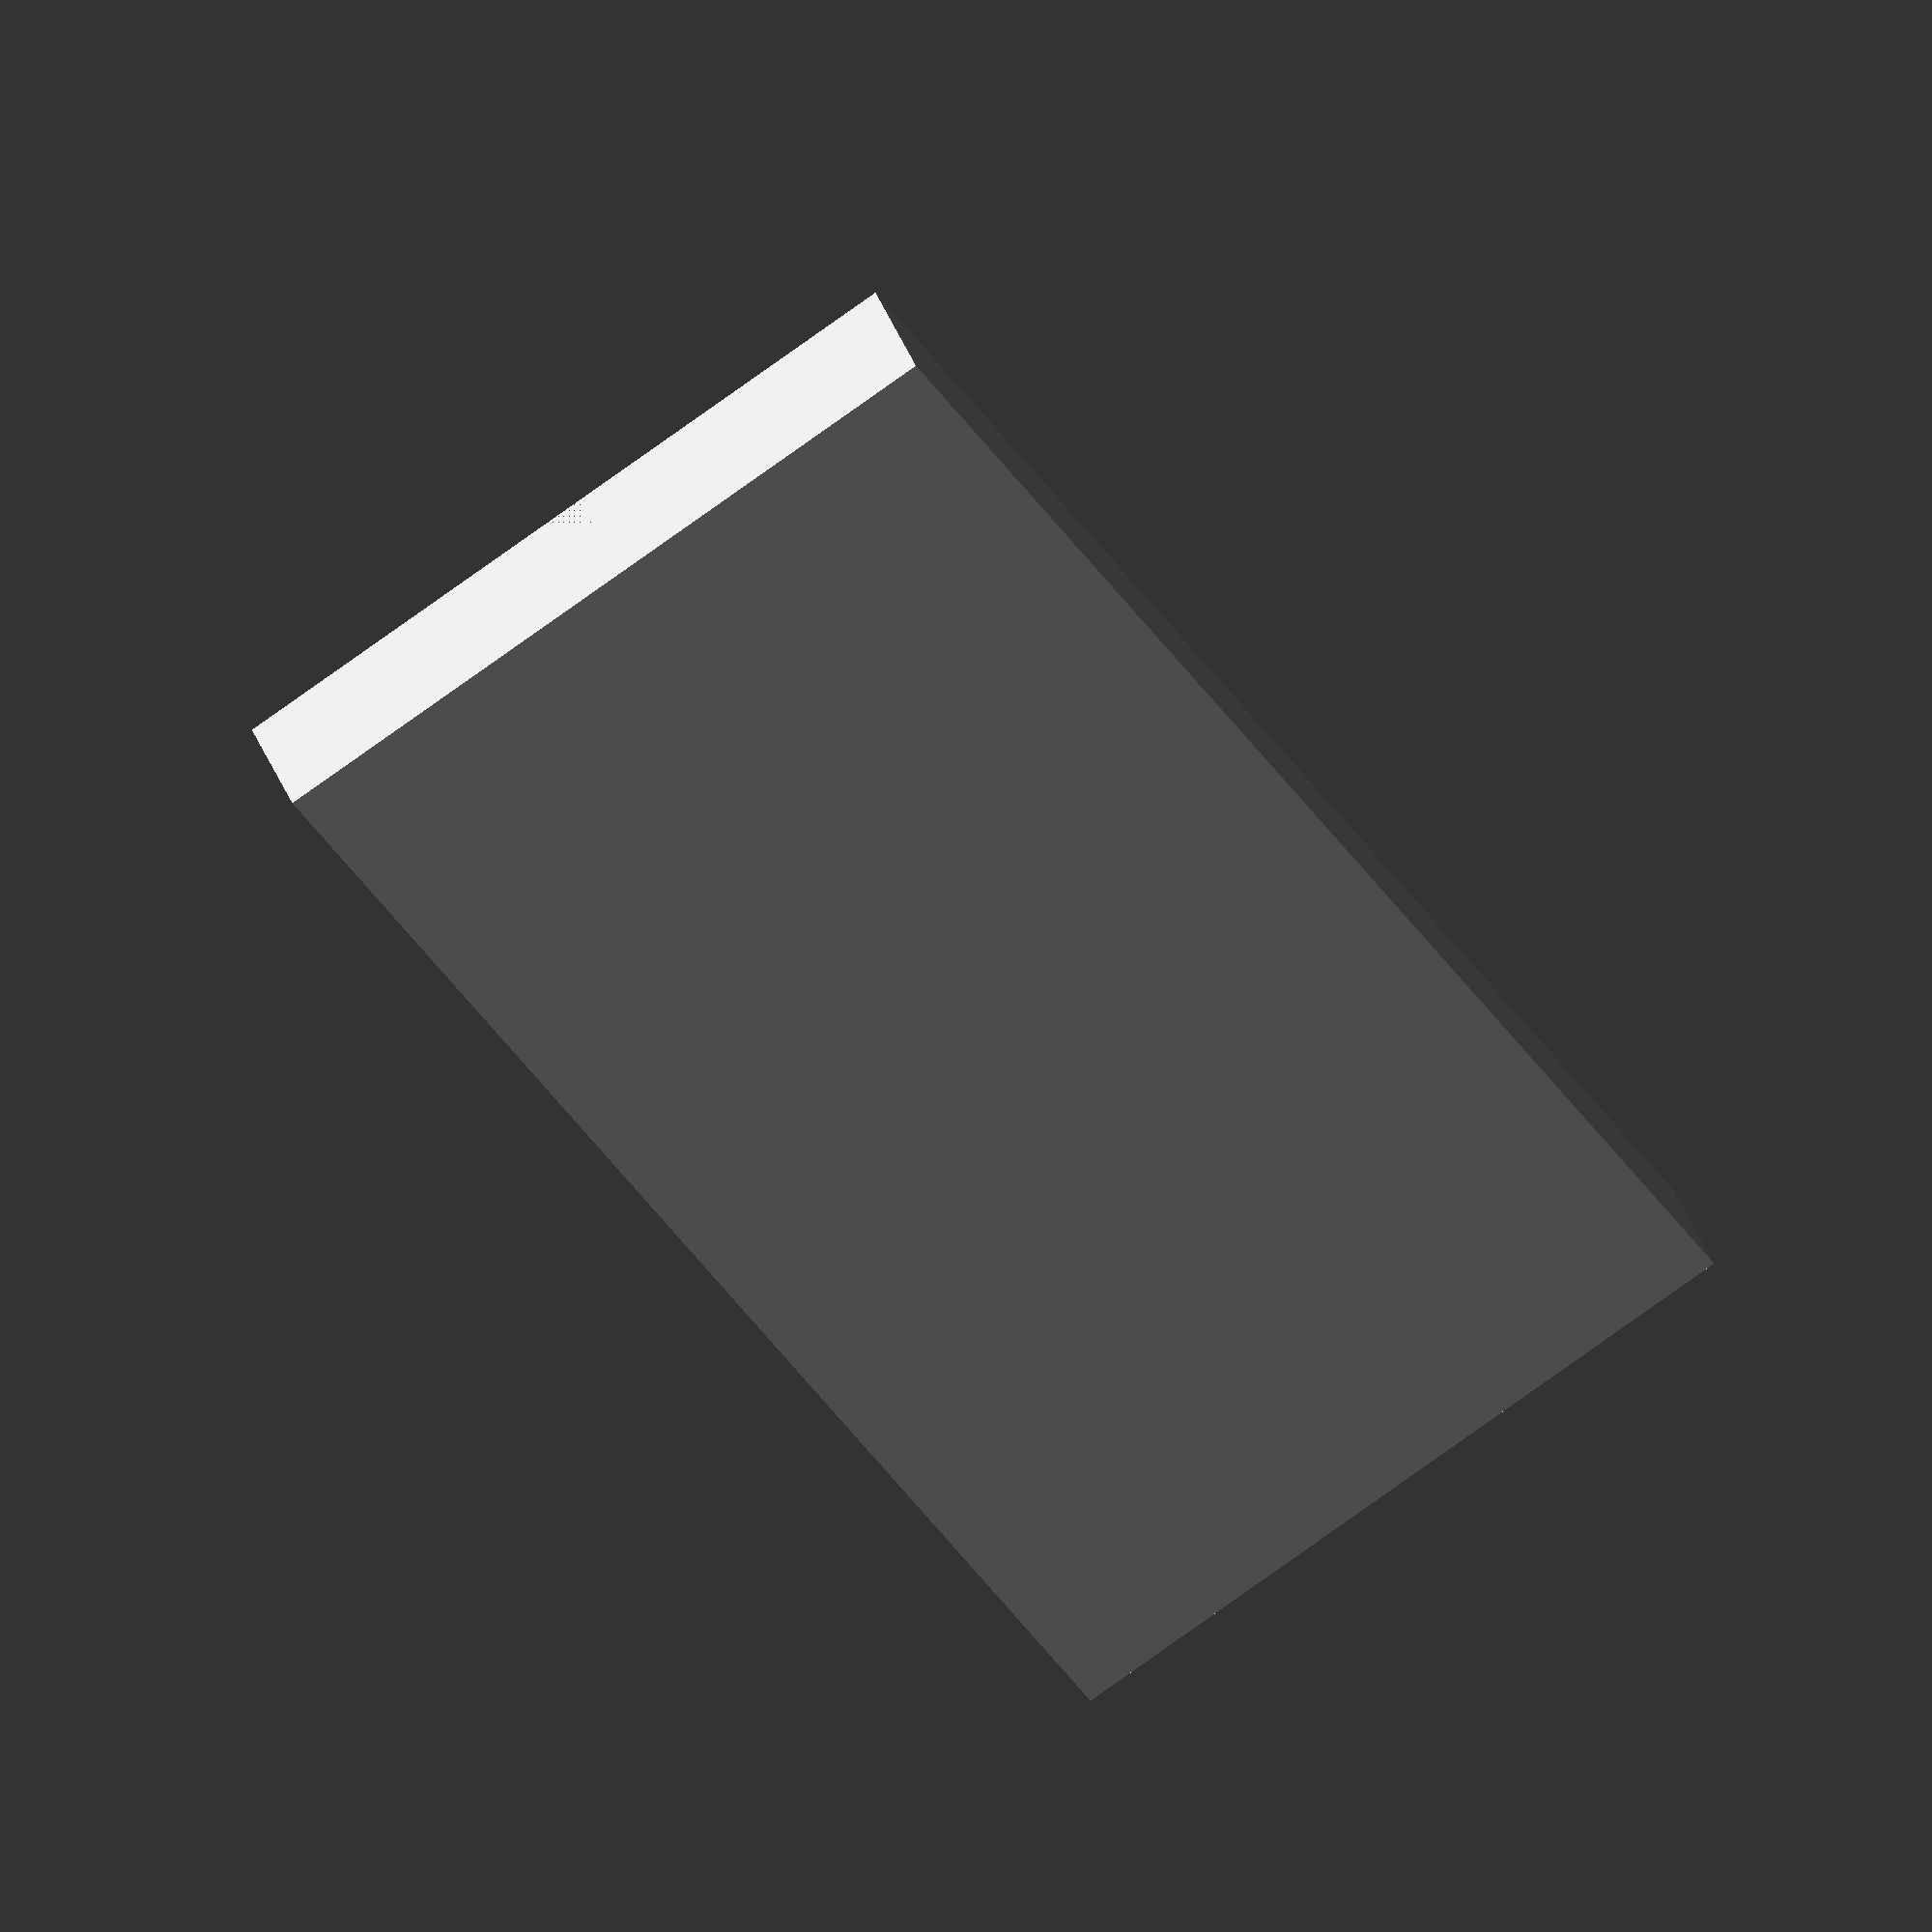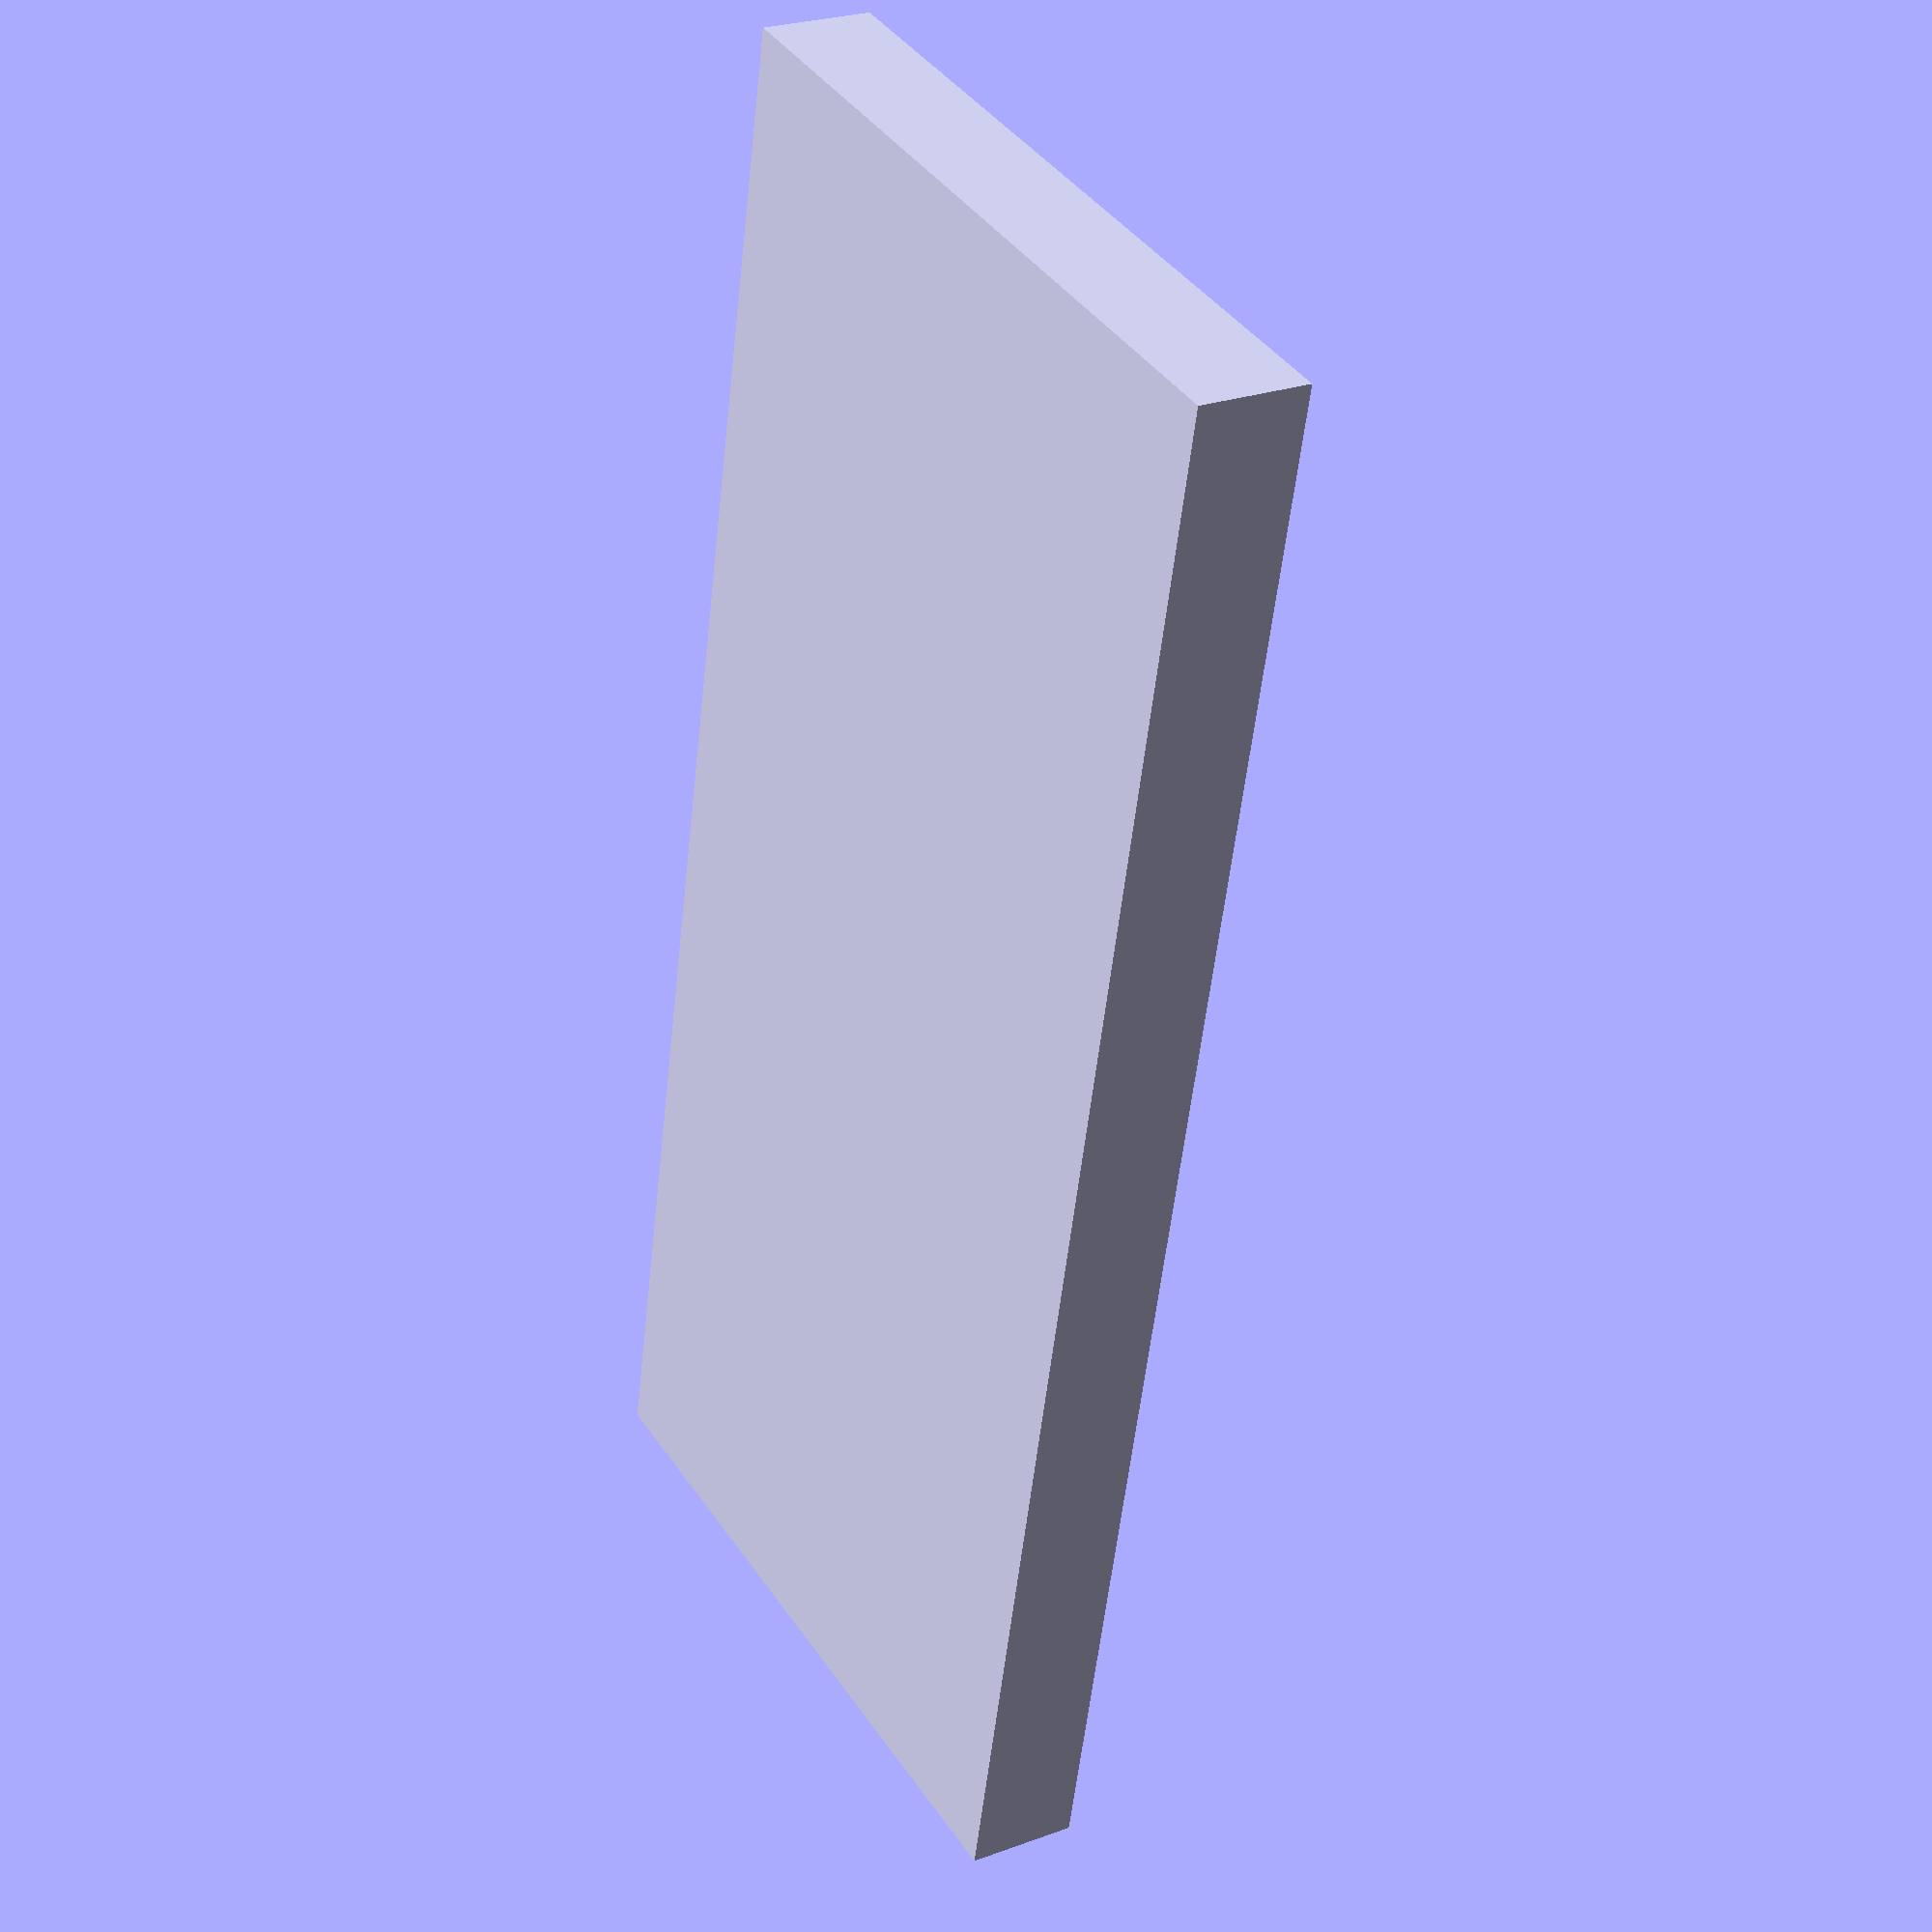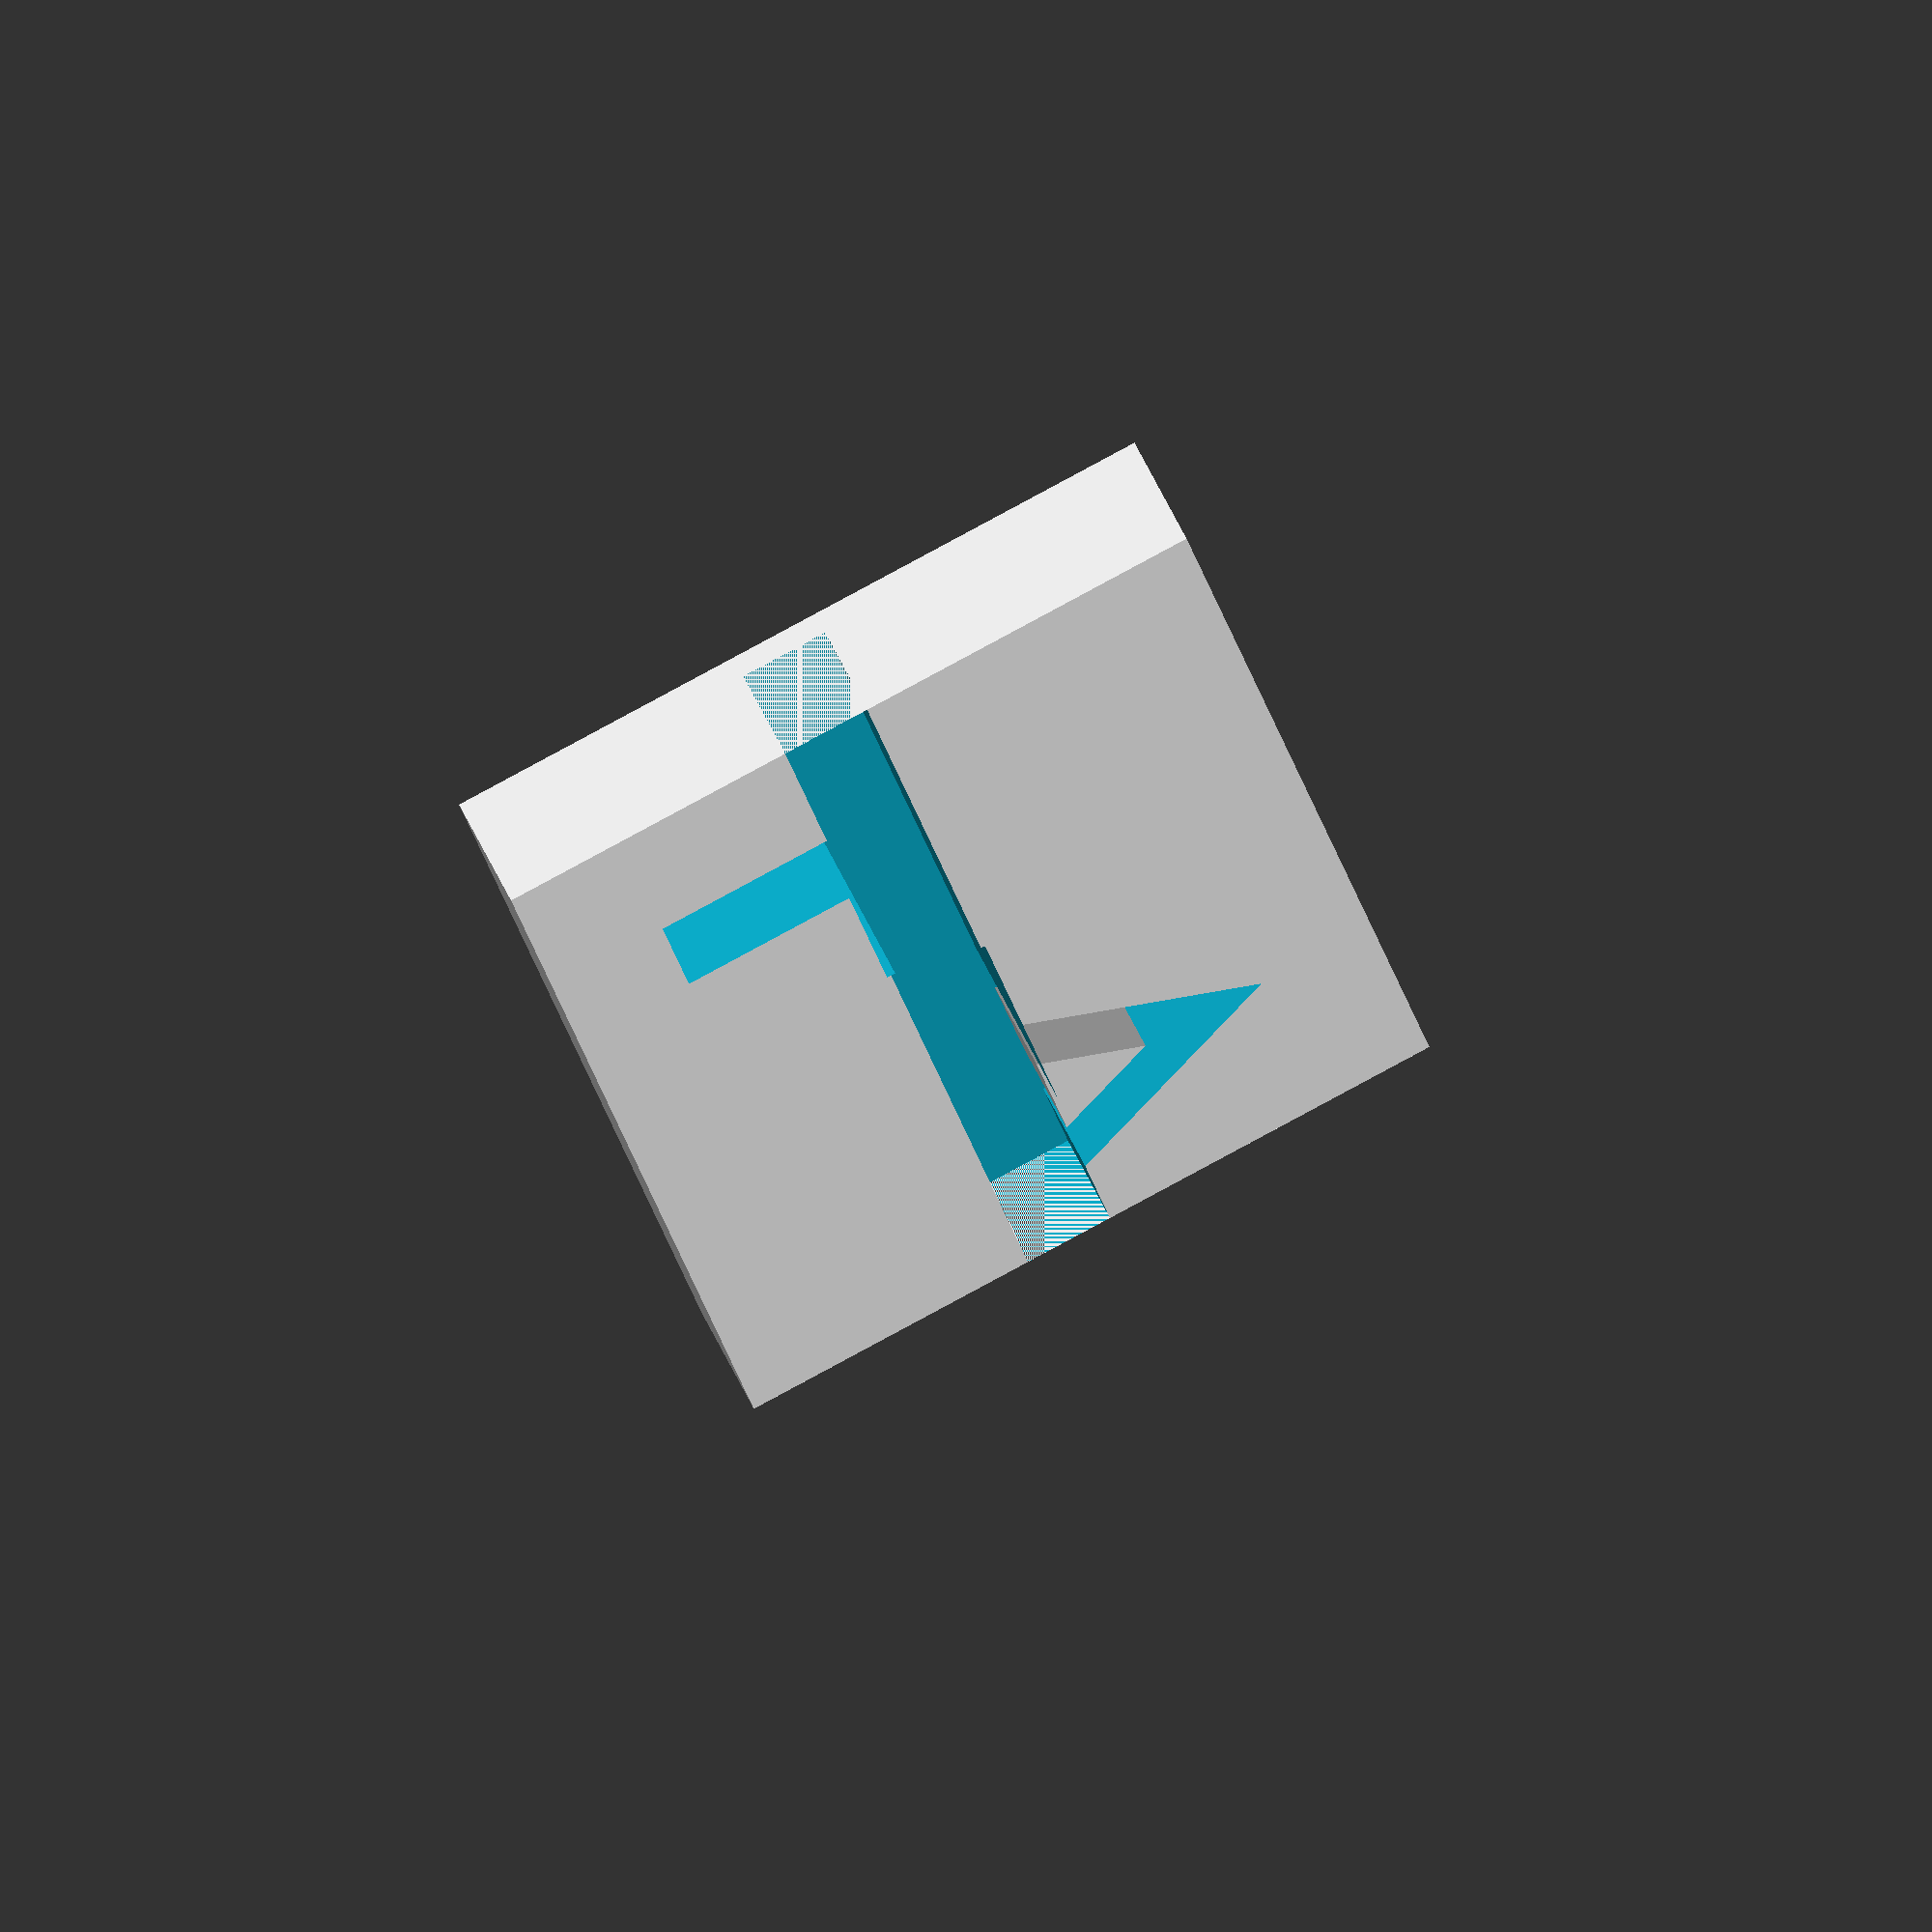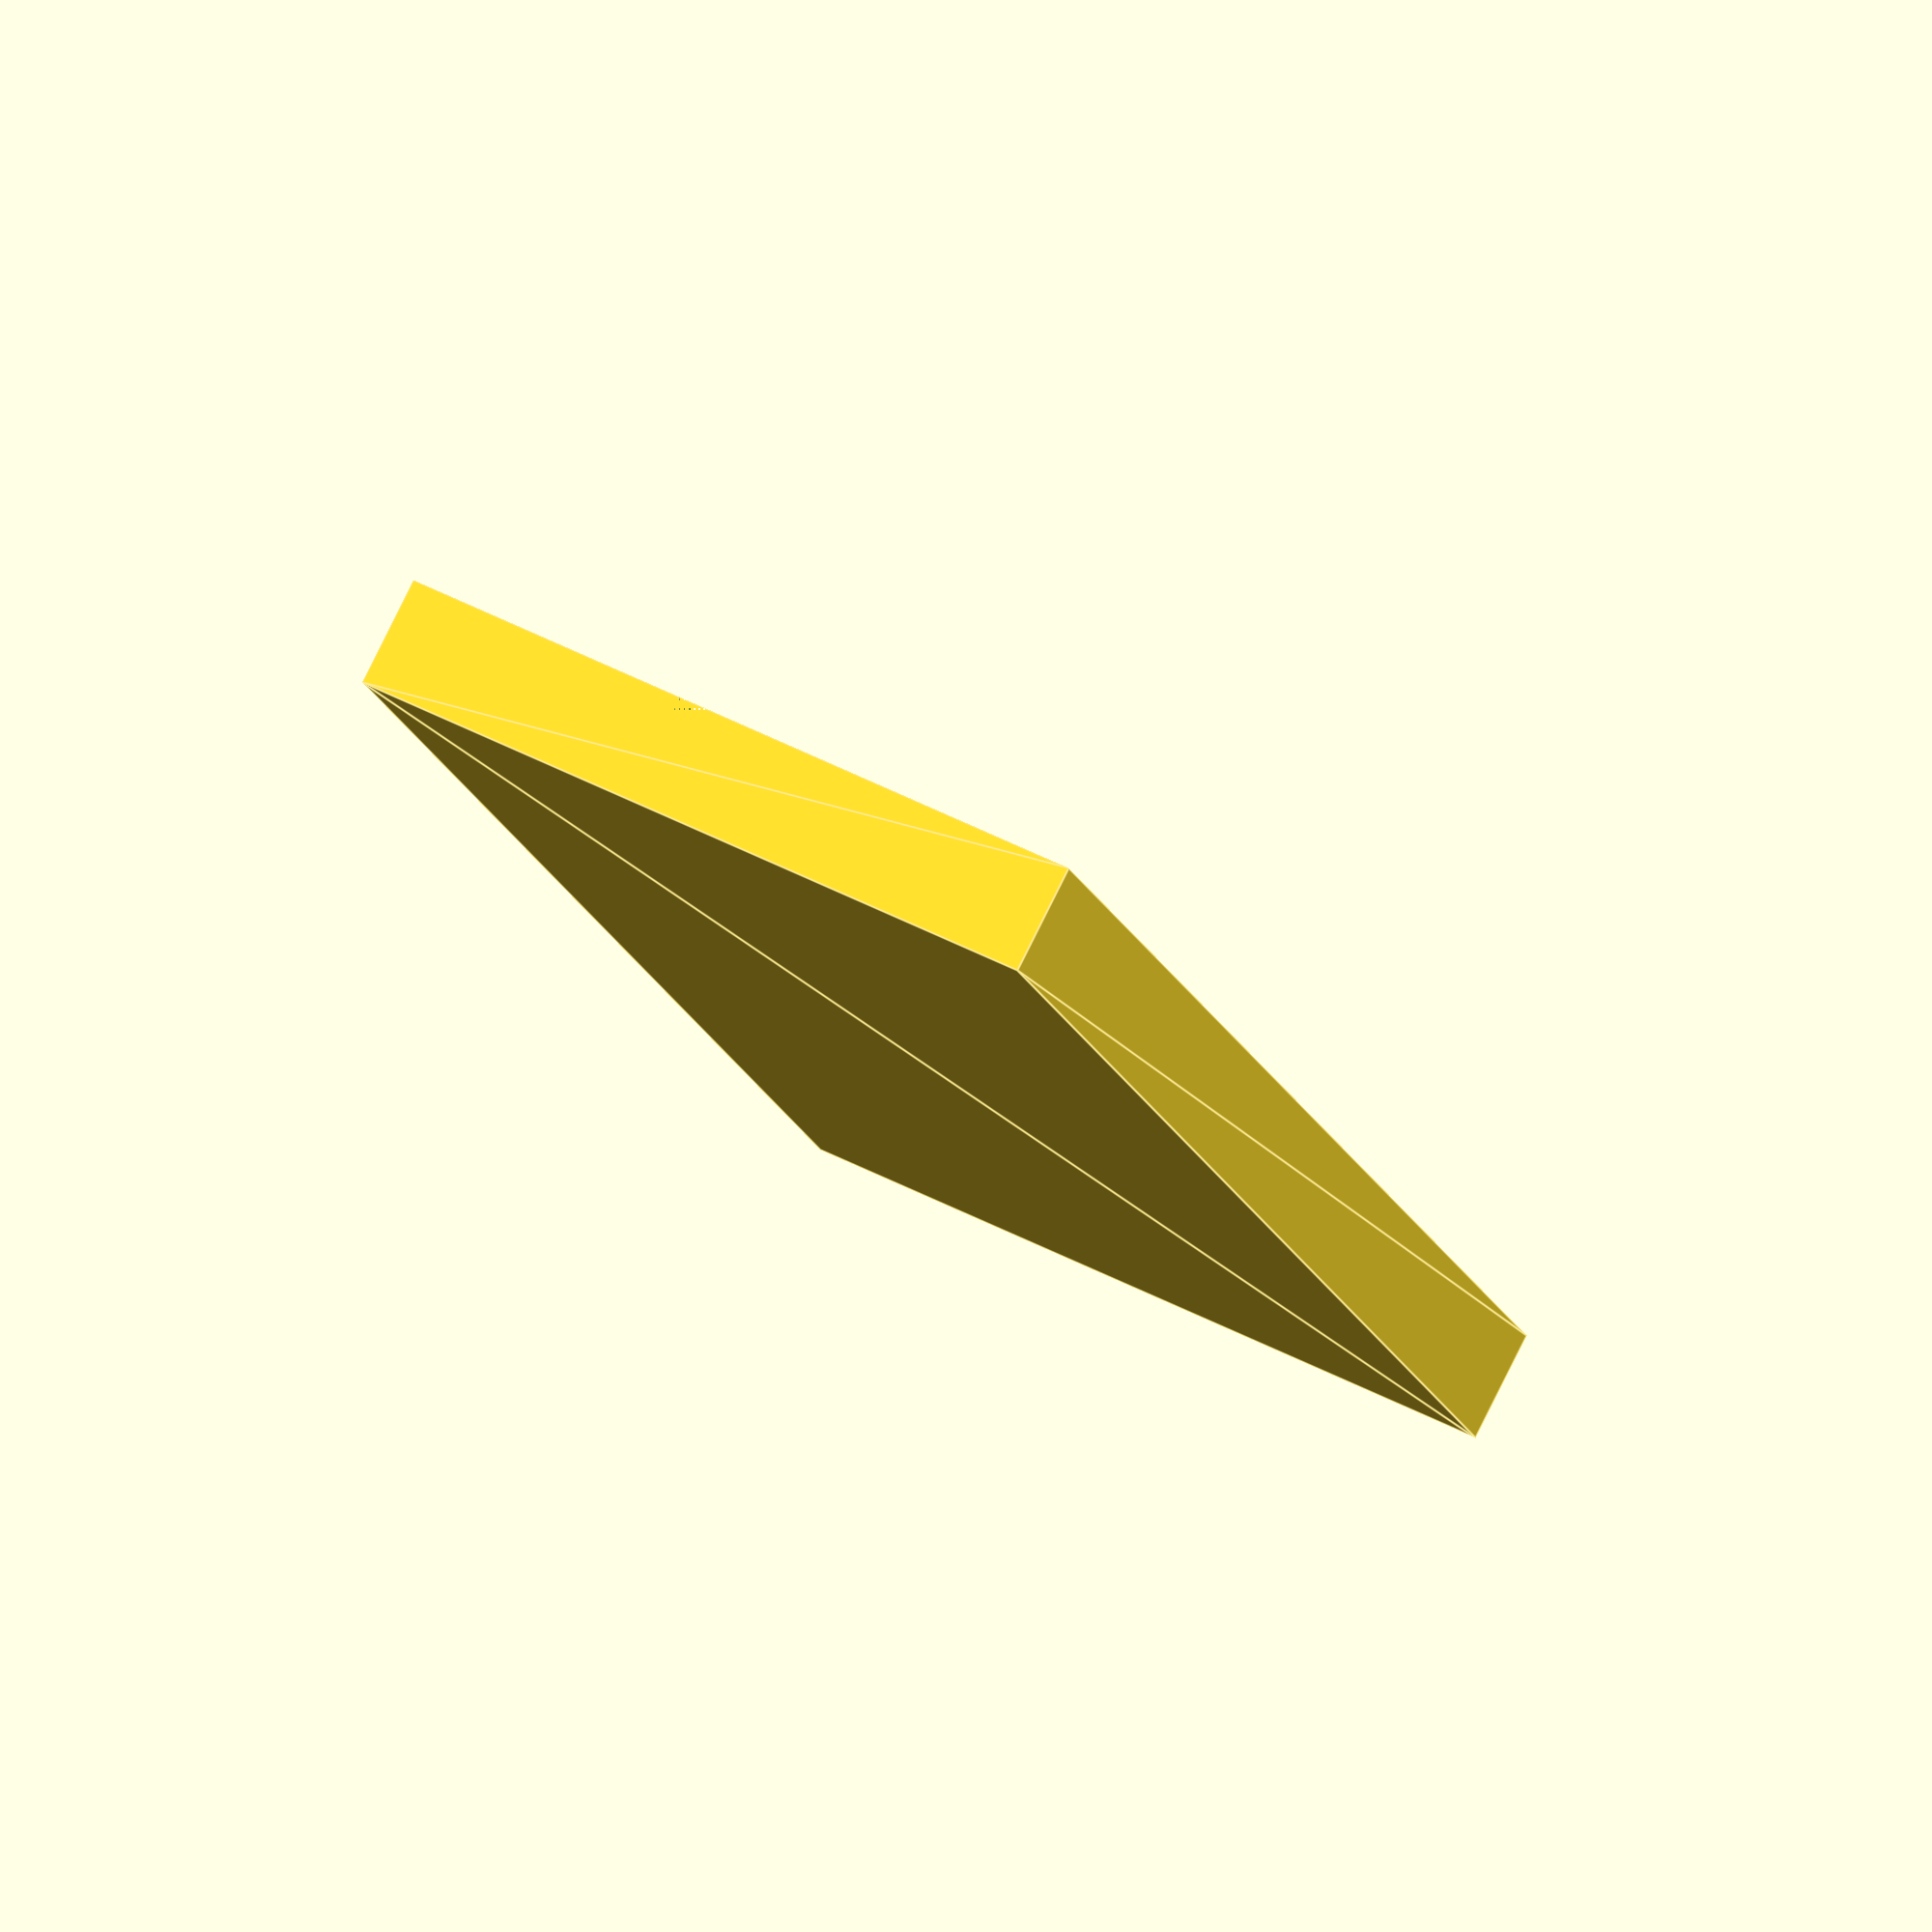
<openscad>
fudge = 0.1;

module base(h)
{
  scale([25.4/90, -25.4/90, 1]) union()
  {
    linear_extrude(height=h)
      polygon([[-36.437610,-81.765582],[-36.437610,81.765582],[36.437610,81.765582],[36.437610,-81.765582]]);
  }
}

module channel(h)
{
  scale([25.4/90, -25.4/90, 1]) union()
  {
    difference()
    {
       linear_extrude(height=h)
         polygon([[-6.859395,-81.765587],[-6.859395,-66.515594],[-6.859395,-53.703100],[-24.578196,-53.703100],[-24.578196,-35.984358],[-6.859395,-35.984358],[-6.859395,-14.671868],[-6.859395,11.015620],[-6.859395,23.546864],[-6.859395,61.484347],[-6.859395,73.984341],[-6.859395,81.765587],[1.984381,81.765587],[1.984381,65.140595],[24.578196,42.546855],[24.546945,42.515605],[24.578196,42.453105],[1.984381,19.859366],[1.984381,-81.765587],[-6.859395,-81.765587]]);
       translate([0, 0, -fudge])
         linear_extrude(height=h+2*fudge)
           polygon([[1.984381,32.390610],[12.109410,42.515605],[1.984381,52.640601],[1.984381,32.390610]]);
    }
  }
}

difference() {
	base(2.5+0.6);
	translate([0, 0, 0.6]) {
		channel(5);
	}
}
</openscad>
<views>
elev=137.4 azim=29.7 roll=20.5 proj=o view=solid
elev=335.2 azim=167.9 roll=239.1 proj=p view=solid
elev=111.5 azim=170.9 roll=206.8 proj=o view=solid
elev=98.5 azim=17.3 roll=333.6 proj=o view=edges
</views>
